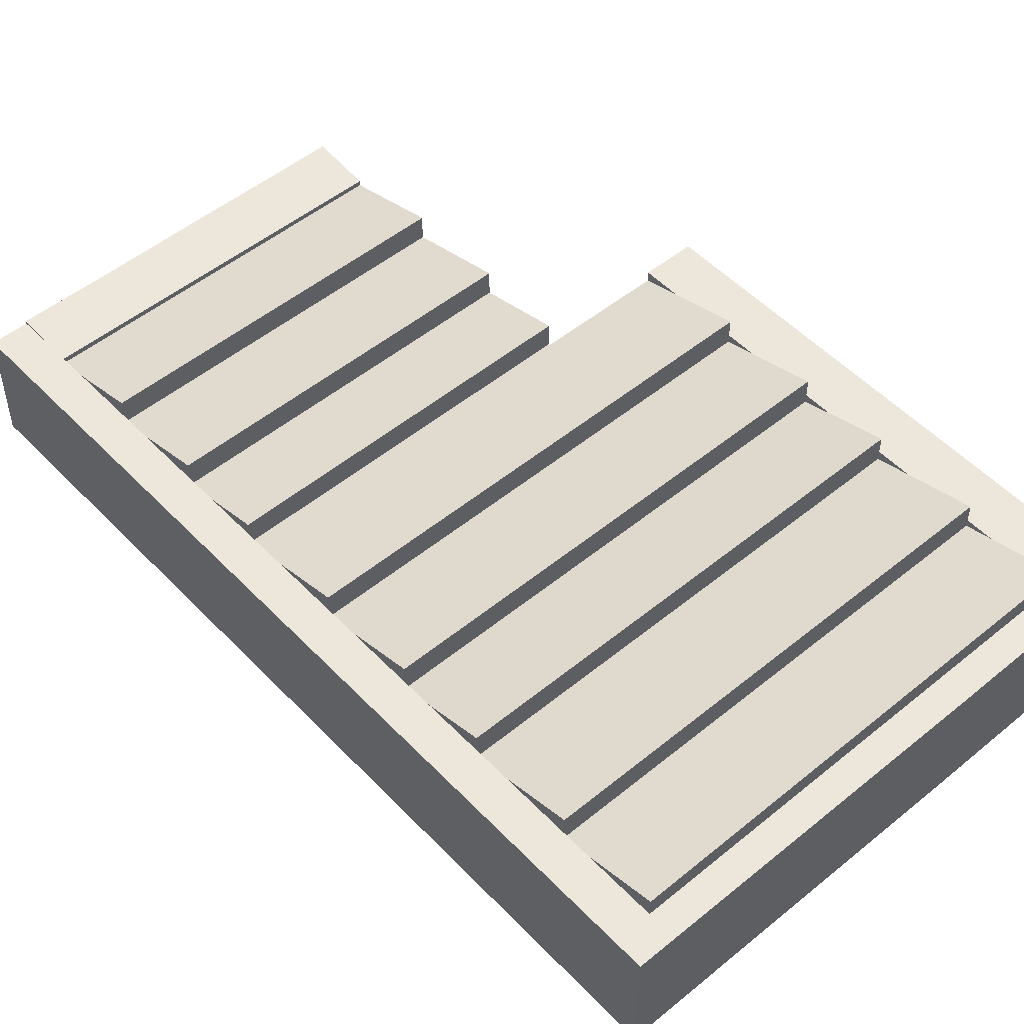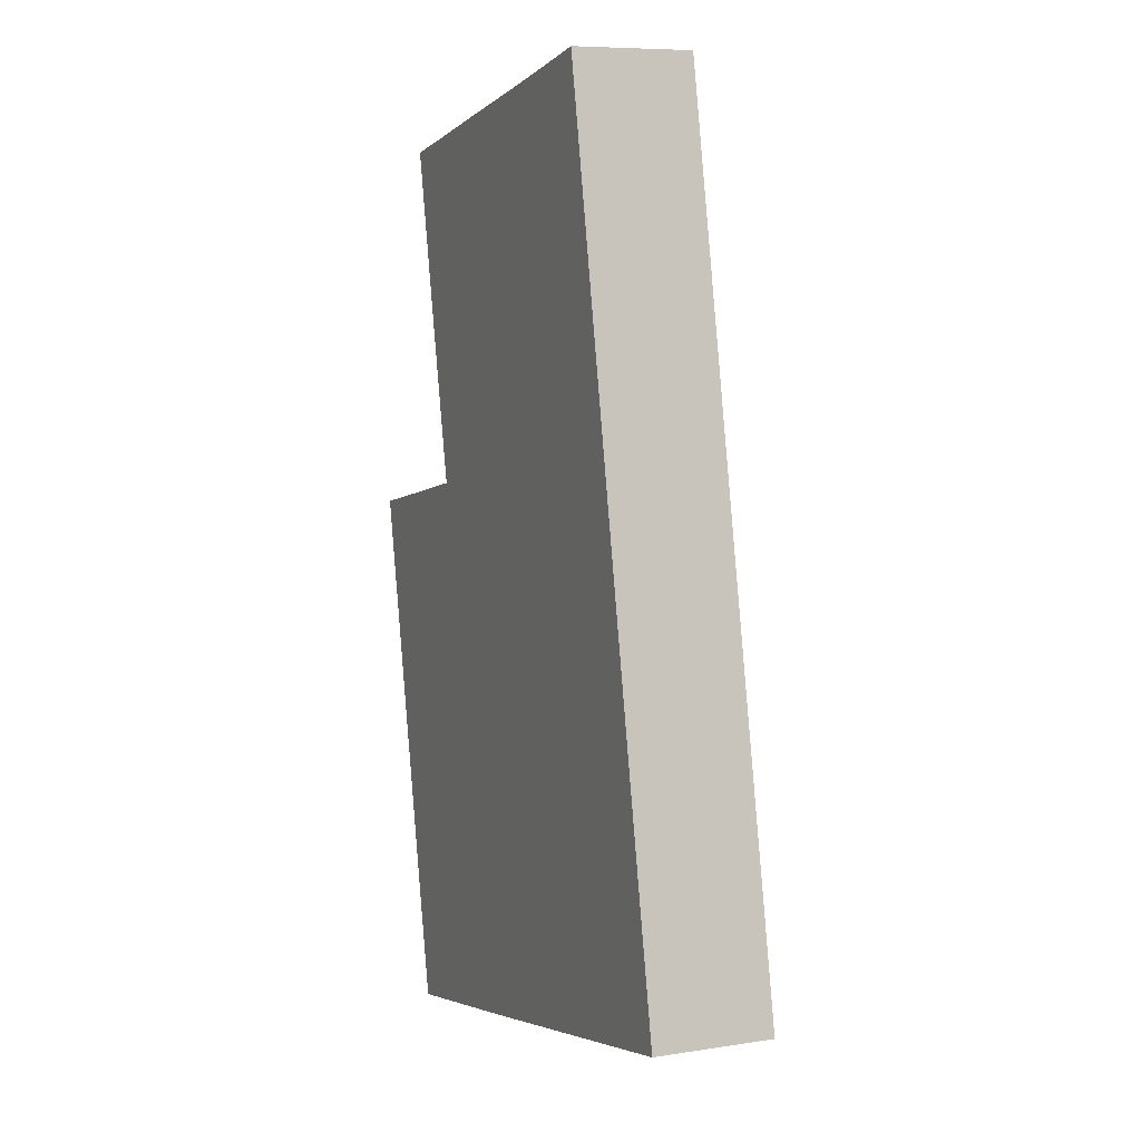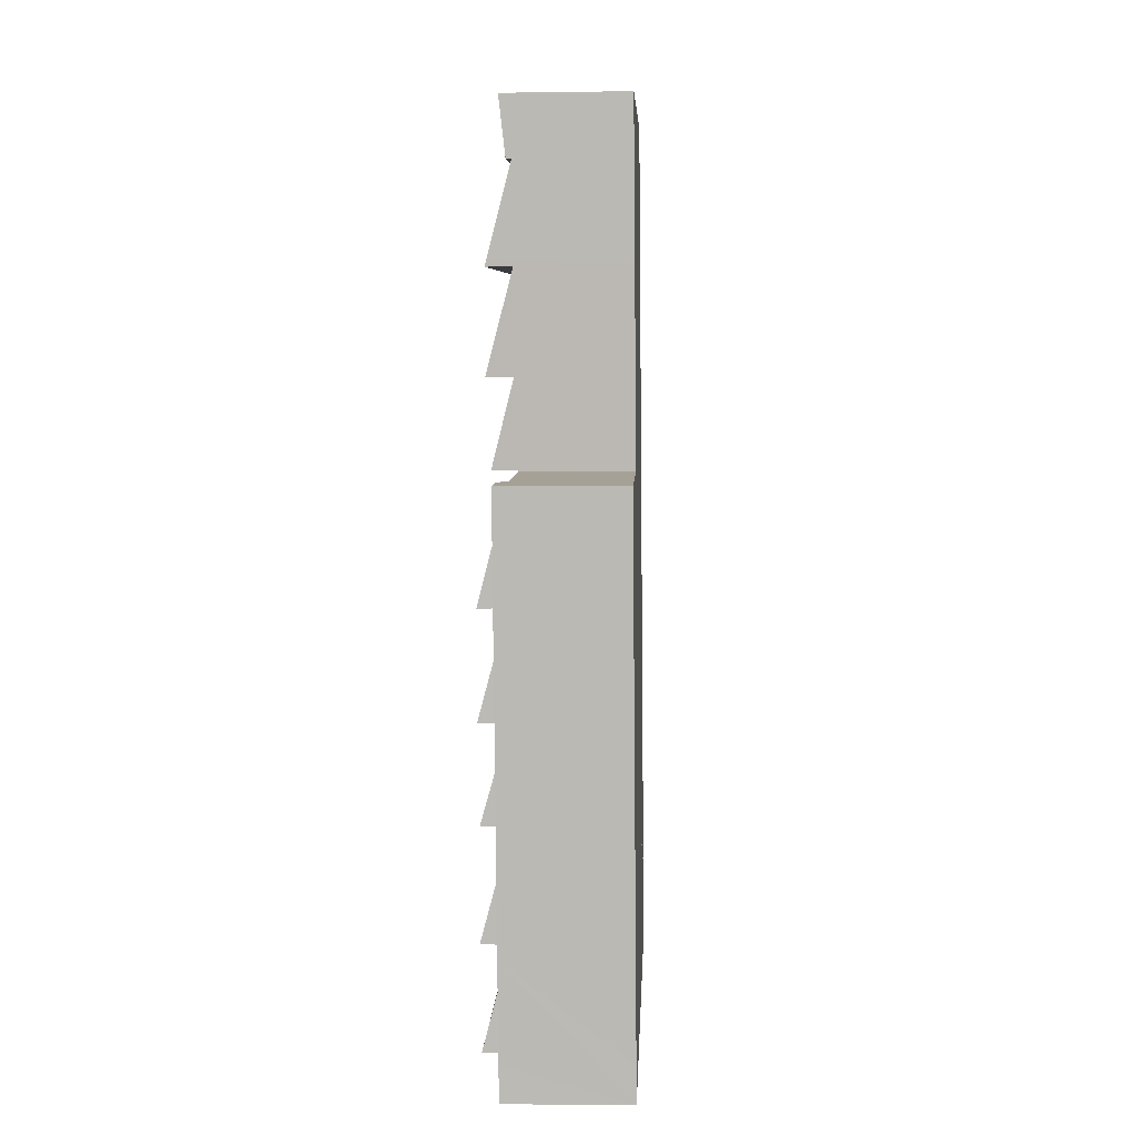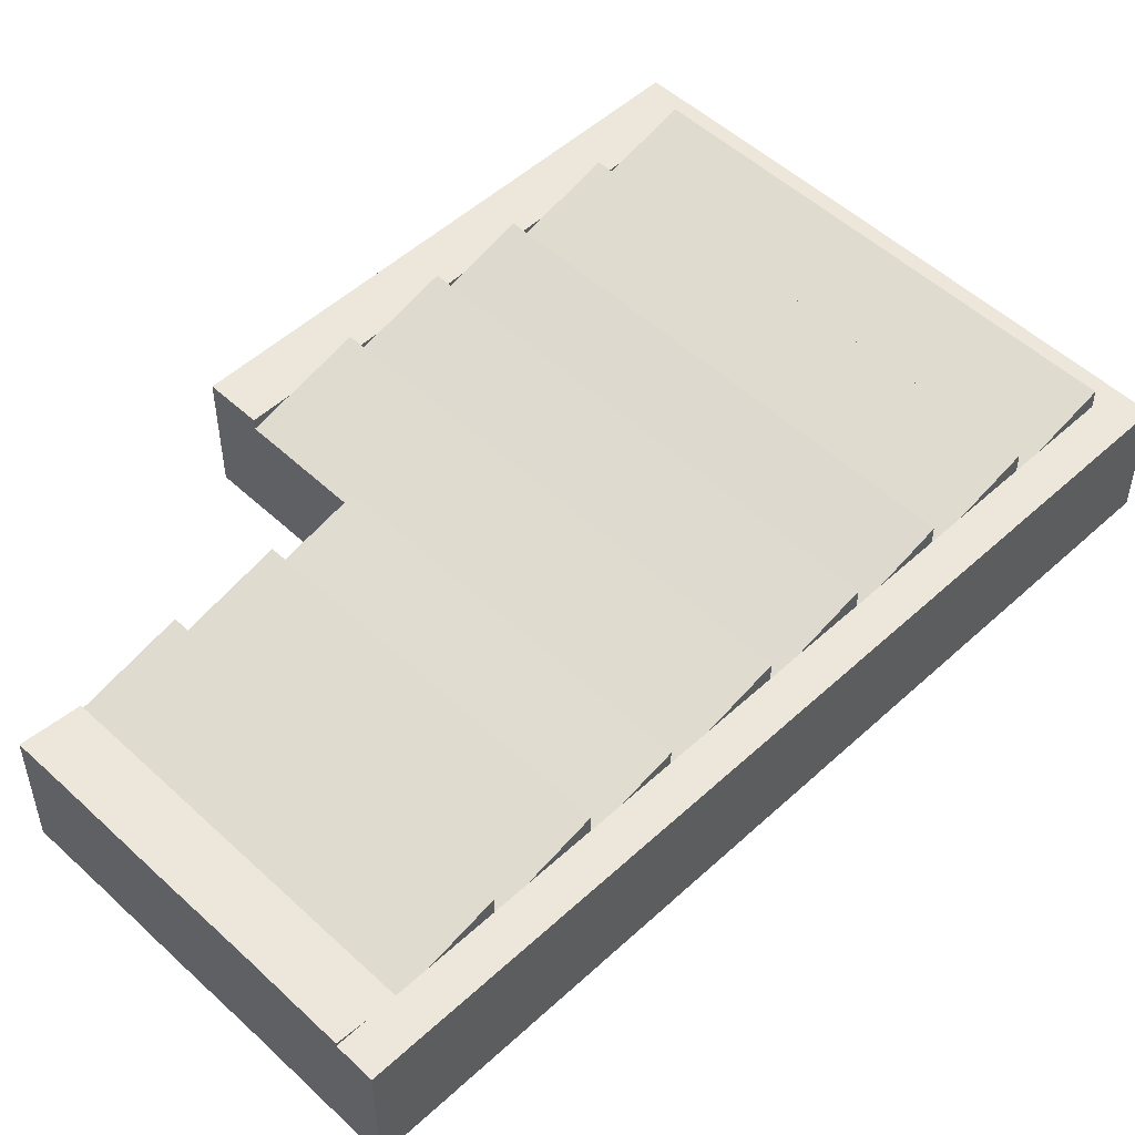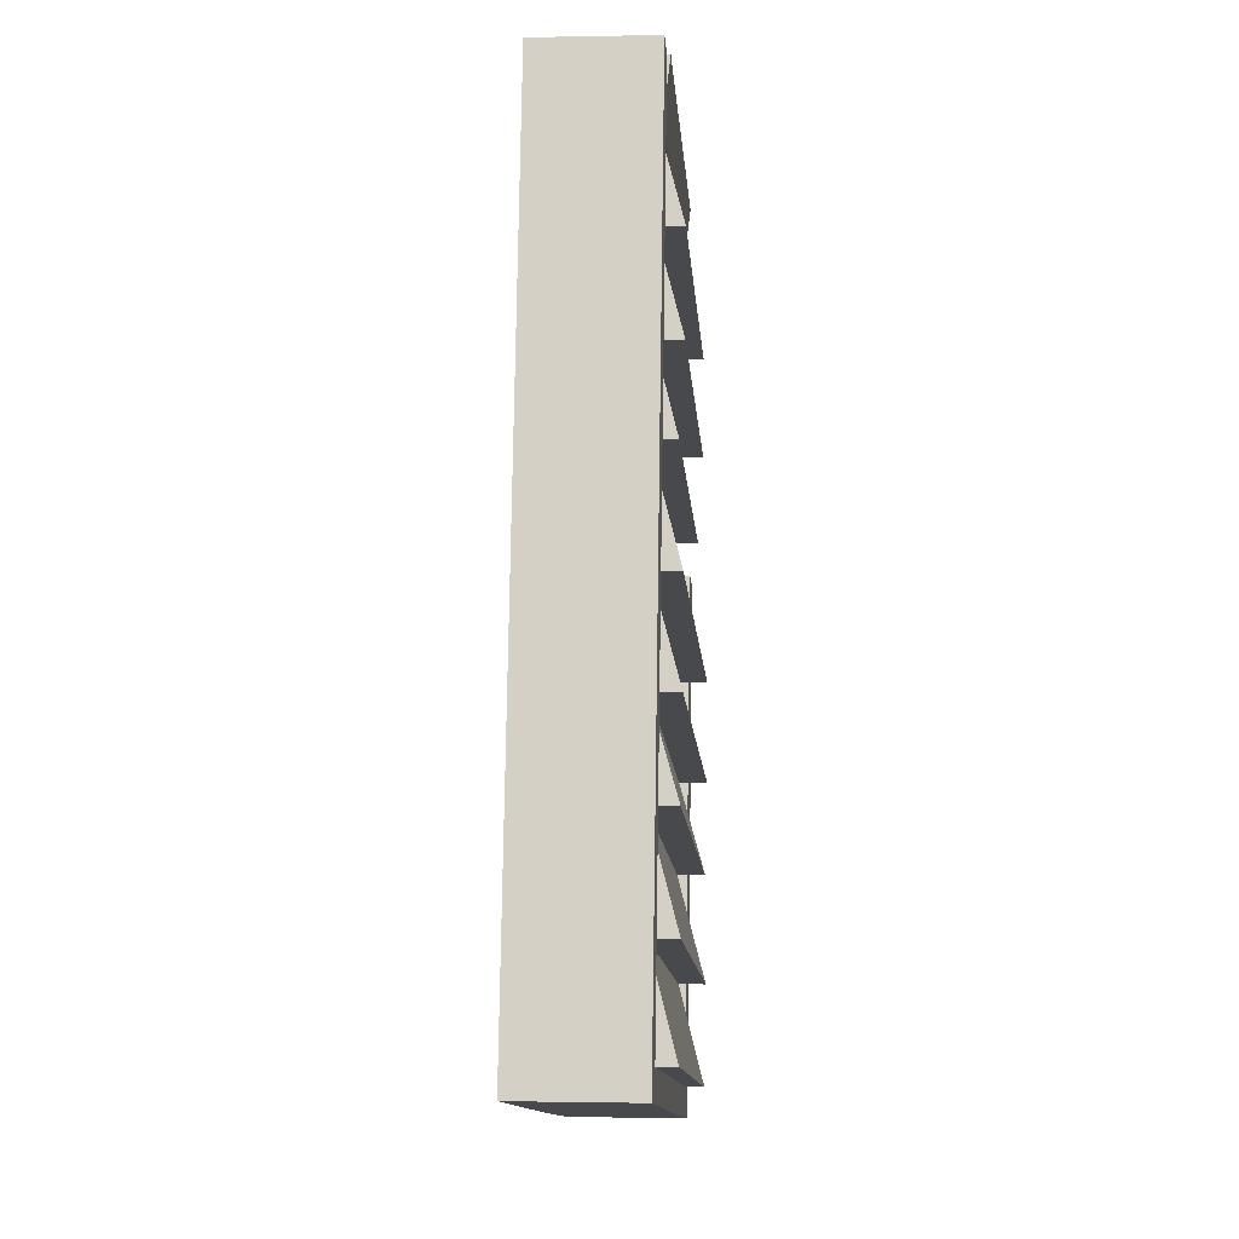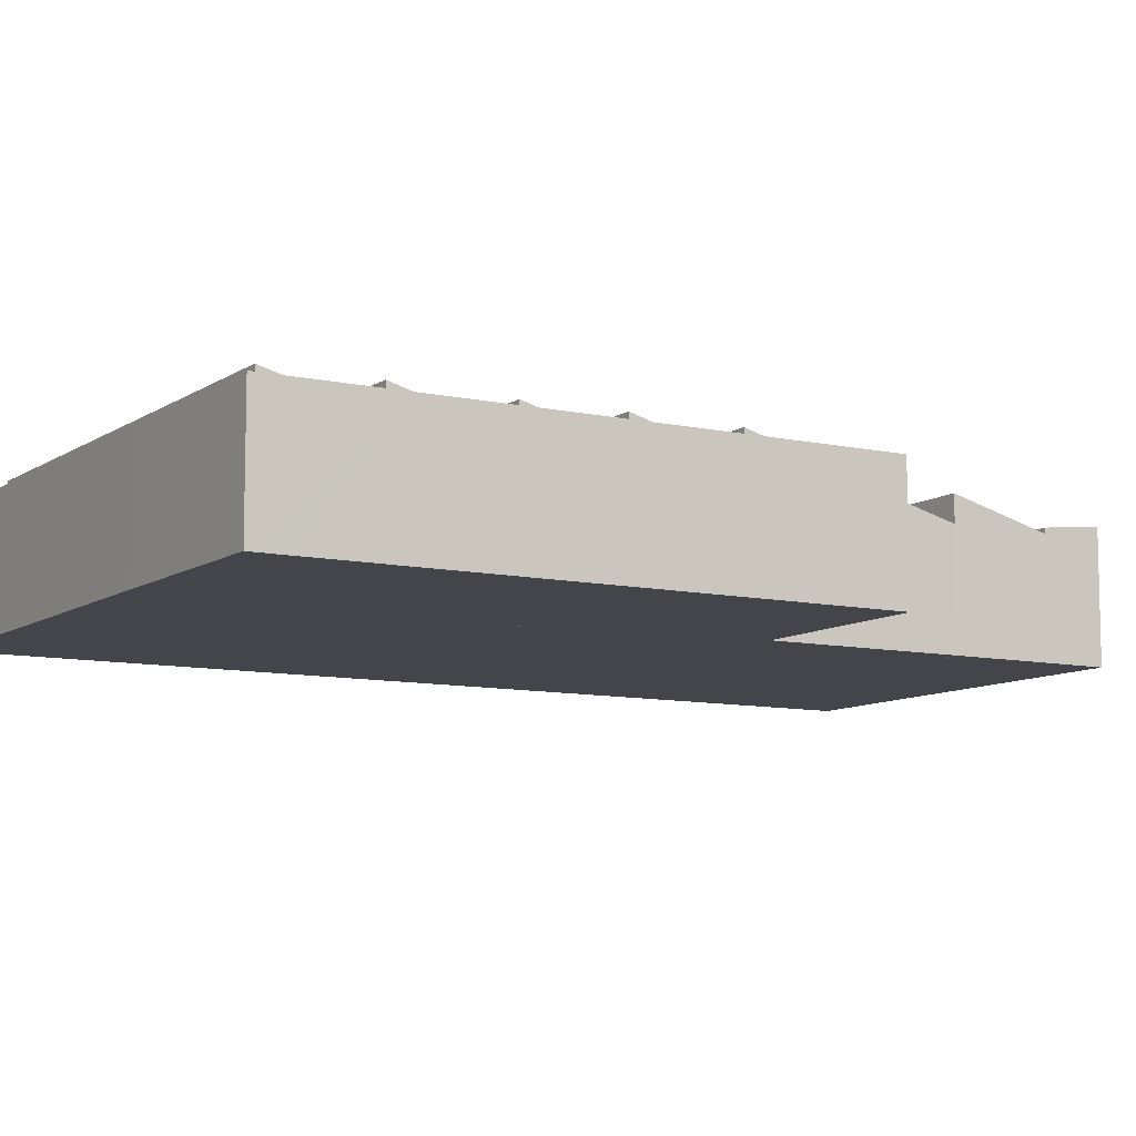
<metadata>
{"format":"obj","ext":"obj","renderer":"f3d","projection":"perspective","resolution":1024,"background":"white","views":[{"elev":51.1,"azim":126.8,"up":"+Y"},{"elev":8.0,"azim":66.5,"up":"+Z"},{"elev":-5.4,"azim":-87.5,"up":"+Z"},{"elev":52.0,"azim":33.7,"up":"+Y"},{"elev":-0.8,"azim":94.3,"up":"+Z"},{"elev":-9.2,"azim":-132.2,"up":"+Y"}]}
</metadata>
<code>
v  13.93 11.2 22.17
v  51.55 13.89 19.5
v  16.04 13.89 12.3
v  49.55 11.2 29.4
v  50.19 12.06 26.24
v  49.55 -1.8e-15 29.4
v  51.55 -1.194e-15 19.5
v  50.19 -1.607e-15 26.24
v  16.04 -7.53e-16 12.3
v  13.93 -1.358e-15 22.17
v  47.6 11.23 39.02
v  13.79 13.67 22.82
v  11.93 11.23 31.78
v  13.93 13.84 22.17
v  48.22 12.06 35.95
v  49.55 13.84 29.4
v  48.22 -2.201e-15 35.95
v  47.6 -2.389e-15 39.02
v  11.93 -1.946e-15 31.78
v  13.79 -1.397e-15 22.82
v  59.39 11.06 -19.17
v  12.1 12.06 -32.48
v  11.38 11.06 -28.91
v  13.52 14.01 -39.48
v  60.11 12.06 -22.74
v  61.53 14.01 -29.73
v  61.53 1.821e-15 -29.73
v  60.11 1.392e-15 -22.74
v  59.39 1.174e-15 -19.17
v  13.52 2.417e-15 -39.48
v  11.38 1.771e-15 -28.91
v  12.1 1.989e-15 -32.48
v  16.85 12.39 38.76
v  11.93 11.77 31.78
v  10.72 12.39 37.56
v  47.6 11.77 39.02
v  26.76 12.39 40.78
v  36.49 12.38 42.7
v  46.44 12.39 44.76
v  47.05 12.06 41.71
v  10.72 -2.3e-15 37.56
v  16.85 -2.374e-15 38.76
v  26.76 -2.497e-15 40.78
v  36.49 -2.614e-15 42.7
v  46.44 -2.741e-15 44.76
v  47.05 -2.554e-15 41.71
v  15.5 13.96 -49.25
v  62.1 12.06 -32.56
v  63.53 13.97 -39.61
v  14.09 12.06 -42.27
v  61.53 11.29 -29.73
v  13.52 11.3 -39.48
v  63.53 2.426e-15 -39.61
v  62.1 1.994e-15 -32.56
v  15.5 3.016e-15 -49.25
v  14.09 2.589e-15 -42.27
v  8.144 12.06 -12.94
v  57.55 13.99 -10.1
v  9.542 13.99 -19.84
v  56.15 12.06 -3.197
v  7.516 11.19 -9.838
v  55.52 11.19 -0.097
v  55.52 5.94e-18 -0.097
v  57.55 6.184e-16 -10.1
v  56.15 1.958e-16 -3.197
v  9.542 1.215e-15 -19.84
v  7.516 6.024e-16 -9.838
v  8.144 7.922e-16 -12.94
v  57.55 11.18 -10.1
v  10.15 12.06 -22.82
v  9.542 11.18 -19.84
v  11.38 13.86 -28.91
v  58.15 12.06 -13.08
v  59.39 13.86 -19.17
v  58.15 8.009e-16 -13.08
v  10.15 1.397e-15 -22.82
v  0 12.06 7.384e-16
v  5.305 12.06 1.076
v  2.252 12.06 -10.91
v  4.315 12.06 -20.9
v  6.115 12.06 -2.921
v  7.516 12.06 -9.838
v  6.187 12.06 -29.97
v  9.542 12.06 -19.84
v  8.365 12.06 -40.52
v  11.38 12.06 -28.91
v  10.24 12.06 -49.63
v  13.52 12.06 -39.48
v  10.38 12.06 -50.28
v  10.96 12.06 -53.15
v  16.08 12.06 -52.14
v  15.5 12.06 -49.25
v  63.53 12.06 -39.61
v  30.74 12.06 -49.25
v  64.11 12.06 -42.48
v  46.44 12.06 44.76
v  46.55 12.06 44.79
v  50.14 12.06 45.56
v  47.6 12.06 39.02
v  49.55 12.06 29.4
v  51.31 12.06 39.77
v  53.26 12.06 30.15
v  51.55 12.06 19.5
v  55.27 12.06 20.26
v  52.2 12.06 16.31
v  53.28 12.06 10.96
v  54.13 12.06 6.757
v  57 12.06 11.71
v  55.52 12.06 -0.097
v  59.24 12.06 0.657
v  57.55 12.06 -10.1
v  61.26 12.06 -9.346
v  59.39 12.06 -19.17
v  63.1 12.06 -18.42
v  61.53 12.06 -29.73
v  65.24 12.06 -28.98
v  66.43 12.06 -34.86
v  67.82 12.06 -41.73
v  67.24 12.06 -38.87
v  10.96 3.254e-15 -53.15
v  10.38 3.079e-15 -50.28
v  10.24 3.039e-15 -49.63
v  8.365 2.481e-15 -40.52
v  6.187 1.835e-15 -29.97
v  4.315 1.28e-15 -20.9
v  2.252 6.678e-16 -10.91
v  0 0 0
v  54.13 -4.137e-16 6.757
v  53.28 -6.712e-16 10.96
v  52.2 -9.987e-16 16.31
v  50.14 -2.79e-15 45.56
v  46.55 -2.742e-15 44.79
v  5.305 -6.589e-17 1.076
v  51.31 -2.435e-15 39.77
v  53.26 -1.846e-15 30.15
v  55.27 -1.24e-15 20.26
v  57 -7.168e-16 11.71
v  59.24 -4.023e-17 0.657
v  61.26 5.723e-16 -9.346
v  63.1 1.128e-15 -18.42
v  65.24 1.775e-15 -28.98
v  66.43 2.134e-15 -34.86
v  67.24 2.38e-15 -38.87
v  67.82 2.555e-15 -41.73
v  6.115 1.789e-16 -2.921
v  64.11 2.601e-15 -42.48
v  30.74 3.016e-15 -49.25
v  16.08 3.192e-15 -52.14
v  55.52 13.92 -0.097
v  7.516 13.93 -9.838
v  5.305 10.98 1.076
v  7.212 10.97 1.463
v  17.88 10.96 3.676
v  17.84 10.91 3.849
v  53.28 10.92 10.96
v  17.88 -2.251e-16 3.676
v  7.212 -8.958e-17 1.463
v  17.84 -2.357e-16 3.849
v  16.04 11.23 12.3
v  53.28 13.46 10.96
v  17.84 13.45 3.849
v  51.55 11.22 19.5
g defaultobject
f 1 2 3
f 2 1 4
f 2 4 5
f 6 5 4
f 5 6 2
f 2 6 7
f 7 6 8
f 7 3 2
f 3 7 9
f 9 1 3
f 1 9 10
f 10 4 1
f 4 10 6
f 8 9 7
f 9 8 6
f 9 6 10
f 11 12 13
f 12 11 14
f 14 11 15
f 14 15 16
f 15 6 16
f 6 15 11
f 6 11 17
f 17 11 18
f 6 14 16
f 14 6 10
f 10 12 14
f 12 10 13
f 13 10 19
f 19 10 20
f 19 11 13
f 11 19 18
f 17 10 6
f 10 17 18
f 10 18 19
f 10 19 20
f 21 22 23
f 22 21 24
f 24 21 25
f 24 25 26
f 25 27 26
f 27 25 21
f 27 21 28
f 28 21 29
f 27 24 26
f 24 27 30
f 30 22 24
f 22 30 23
f 23 30 31
f 31 30 32
f 31 21 23
f 21 31 29
f 28 30 27
f 30 28 29
f 30 29 32
f 32 29 31
f 33 34 35
f 34 33 36
f 36 33 37
f 36 37 38
f 36 38 39
f 36 39 40
f 41 33 35
f 33 41 37
f 37 41 42
f 37 42 43
f 37 43 38
f 38 43 44
f 38 44 39
f 39 44 45
f 45 40 39
f 40 45 36
f 36 45 18
f 18 45 46
f 18 34 36
f 34 18 19
f 34 41 35
f 41 34 19
f 46 19 18
f 19 46 45
f 19 45 44
f 19 44 43
f 19 43 42
f 19 42 41
f 47 48 49
f 48 47 50
f 48 50 51
f 51 50 52
f 48 53 49
f 53 48 51
f 53 51 27
f 53 27 54
f 53 47 49
f 47 53 55
f 55 50 47
f 50 55 52
f 52 55 30
f 30 55 56
f 30 51 52
f 51 30 27
f 54 55 53
f 55 54 27
f 55 27 30
f 55 30 56
f 57 58 59
f 58 57 60
f 60 57 61
f 60 61 62
f 63 60 62
f 60 63 58
f 58 63 64
f 64 63 65
f 64 59 58
f 59 64 66
f 66 57 59
f 57 66 61
f 61 66 67
f 67 66 68
f 67 62 61
f 62 67 63
f 65 66 64
f 66 65 63
f 66 63 68
f 68 63 67
f 69 70 71
f 70 69 72
f 72 69 73
f 72 73 74
f 73 29 74
f 29 73 69
f 29 69 75
f 75 69 64
f 29 72 74
f 72 29 31
f 31 70 72
f 70 31 71
f 71 31 66
f 66 31 76
f 66 69 71
f 69 66 64
f 75 31 29
f 31 75 64
f 31 64 76
f 76 64 66
f 77 78 79
f 80 79 78
f 81 80 78
f 82 80 81
f 83 80 82
f 57 83 82
f 84 83 57
f 85 83 84
f 70 85 84
f 86 85 70
f 87 85 86
f 22 87 86
f 88 87 22
f 89 87 88
f 90 89 88
f 50 90 88
f 91 90 50
f 92 91 50
f 93 91 92
f 94 91 93
f 95 94 93
f 96 97 40
f 98 40 97
f 99 40 98
f 15 99 98
f 100 15 98
f 101 100 98
f 102 100 101
f 5 100 102
f 103 5 102
f 104 103 102
f 105 103 104
f 106 105 104
f 107 106 104
f 108 107 104
f 109 107 108
f 110 109 108
f 60 109 110
f 111 60 110
f 112 111 110
f 73 111 112
f 113 73 112
f 25 113 112
f 114 25 112
f 115 25 114
f 116 115 114
f 48 115 116
f 93 48 116
f 117 93 116
f 95 93 117
f 118 95 117
f 119 118 117
f 120 89 90
f 89 120 87
f 87 120 85
f 85 120 121
f 85 121 122
f 85 122 123
f 85 123 83
f 83 123 124
f 83 124 80
f 80 124 125
f 80 125 79
f 79 125 126
f 79 126 77
f 77 126 127
f 53 48 93
f 48 53 54
f 48 54 115
f 115 54 27
f 115 27 25
f 25 27 28
f 25 28 113
f 113 28 29
f 113 29 73
f 73 29 75
f 73 75 111
f 111 75 64
f 111 64 60
f 60 64 65
f 60 65 109
f 109 65 63
f 109 63 107
f 107 63 128
f 107 128 106
f 106 128 129
f 106 129 105
f 105 129 130
f 105 130 103
f 103 130 7
f 103 7 5
f 5 7 8
f 5 8 100
f 100 8 6
f 100 6 15
f 15 6 17
f 15 17 99
f 99 17 18
f 99 18 40
f 40 18 46
f 40 46 96
f 96 46 45
f 45 97 96
f 97 45 98
f 98 45 131
f 131 45 132
f 127 78 77
f 78 127 133
f 55 93 92
f 93 55 53
f 131 101 98
f 101 131 134
f 101 134 102
f 102 134 135
f 102 135 104
f 104 135 136
f 104 136 108
f 108 136 137
f 108 137 110
f 110 137 138
f 110 138 112
f 112 138 139
f 112 139 114
f 114 139 140
f 114 140 116
f 116 140 141
f 116 141 117
f 117 141 142
f 117 142 119
f 119 142 143
f 119 143 118
f 118 143 144
f 133 81 78
f 81 133 82
f 82 133 145
f 82 145 67
f 82 67 57
f 57 67 84
f 84 67 68
f 84 68 66
f 84 66 70
f 70 66 86
f 86 66 76
f 86 76 31
f 86 31 22
f 22 31 88
f 88 31 32
f 88 32 30
f 88 30 50
f 50 30 92
f 92 30 56
f 92 56 55
f 144 95 118
f 95 144 94
f 94 144 146
f 94 146 147
f 94 147 91
f 91 147 148
f 91 148 90
f 90 148 120
f 148 147 55
f 53 55 147
f 146 53 147
f 144 53 146
f 54 53 144
f 27 54 144
f 143 27 144
f 28 27 143
f 142 28 143
f 141 28 142
f 29 28 141
f 75 29 141
f 140 75 141
f 64 75 140
f 65 64 140
f 139 65 140
f 63 65 139
f 128 63 139
f 138 128 139
f 129 128 138
f 137 129 138
f 130 129 137
f 7 130 137
f 8 7 137
f 136 8 137
f 6 8 136
f 17 6 136
f 135 17 136
f 18 17 135
f 46 18 135
f 134 46 135
f 45 46 134
f 132 45 134
f 131 132 134
f 120 148 121
f 122 121 148
f 123 122 148
f 124 123 148
f 55 124 148
f 56 124 55
f 125 124 56
f 30 125 56
f 32 125 30
f 126 125 32
f 31 126 32
f 76 126 31
f 127 126 76
f 66 127 76
f 68 127 66
f 133 127 68
f 67 133 68
f 145 133 67
f 81 149 150
f 149 81 151
f 149 151 152
f 149 152 153
f 149 153 154
f 149 154 107
f 107 154 155
f 152 156 153
f 156 152 151
f 156 151 157
f 157 151 133
f 154 129 155
f 129 154 158
f 156 154 153
f 154 156 158
f 67 81 150
f 81 67 151
f 151 67 133
f 133 67 145
f 129 107 155
f 107 129 149
f 149 129 63
f 63 129 128
f 149 67 150
f 67 149 63
f 158 128 129
f 128 158 63
f 63 158 156
f 63 156 67
f 67 156 157
f 67 157 145
f 145 157 133
f 159 160 161
f 160 159 105
f 105 159 162
f 7 105 162
f 105 7 160
f 160 7 129
f 129 7 130
f 129 161 160
f 161 129 158
f 158 159 161
f 159 158 9
f 9 162 159
f 162 9 7
f 130 158 129
f 158 130 7
f 158 7 9

</code>
